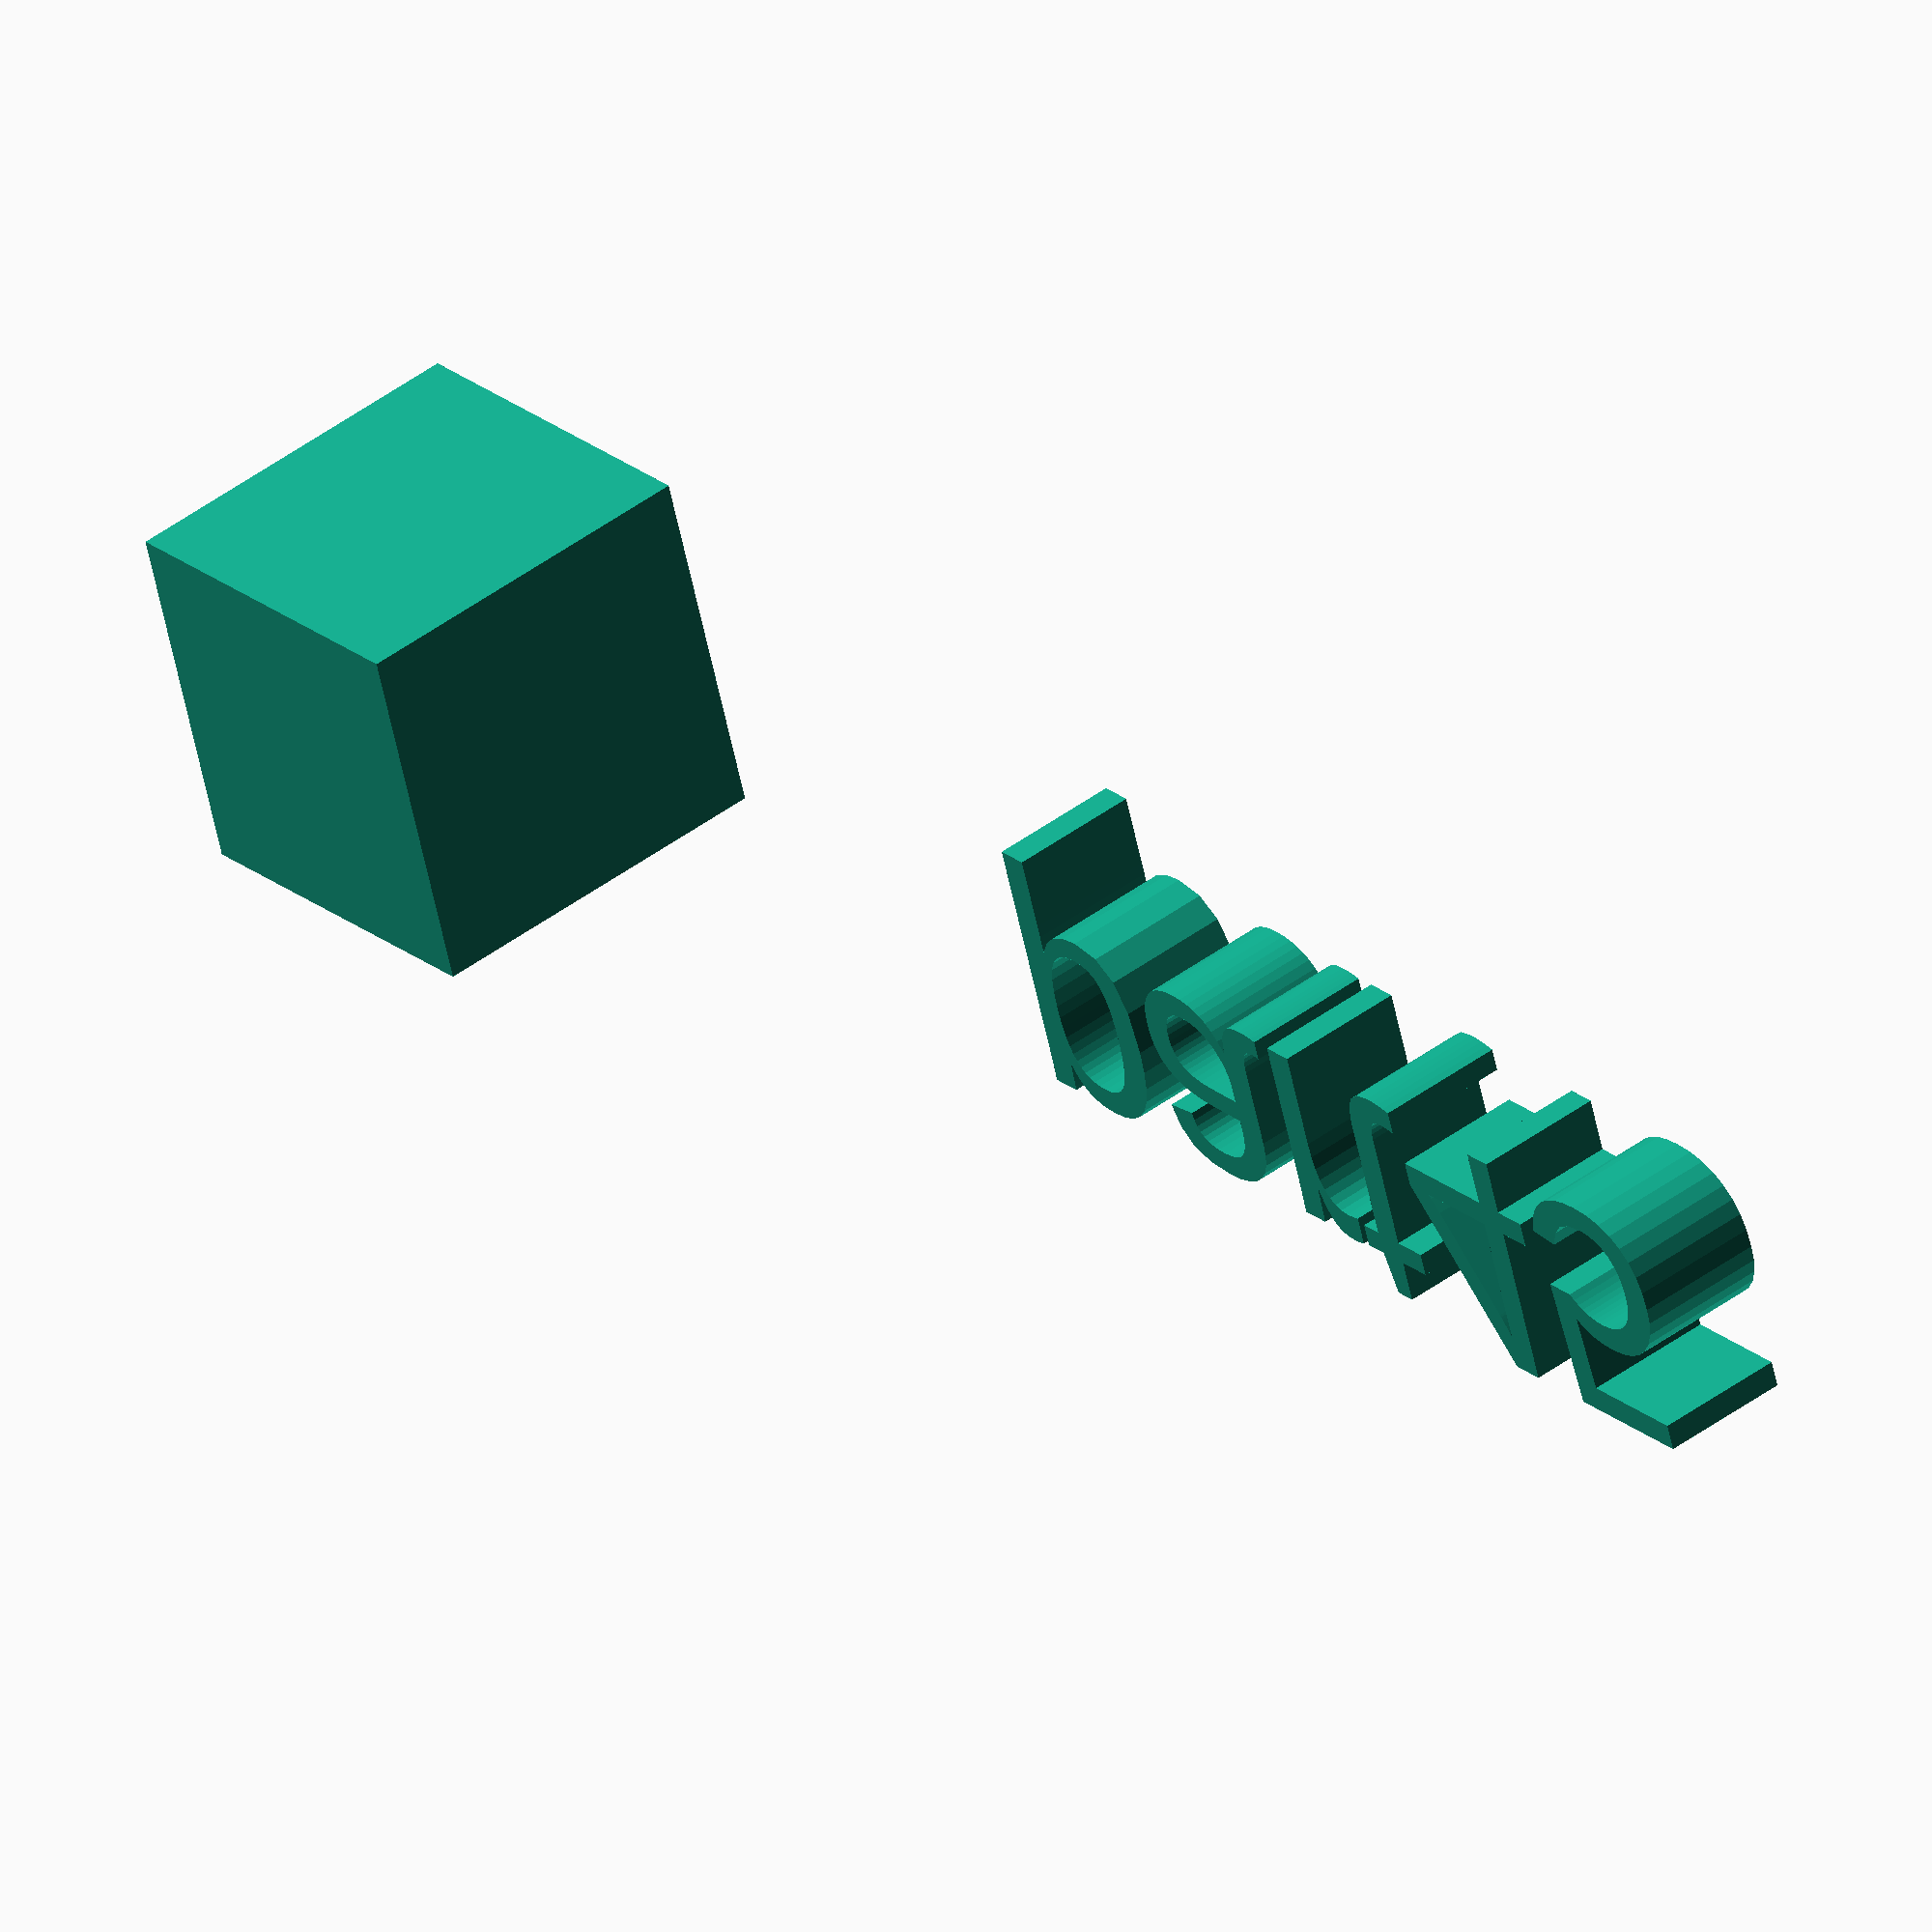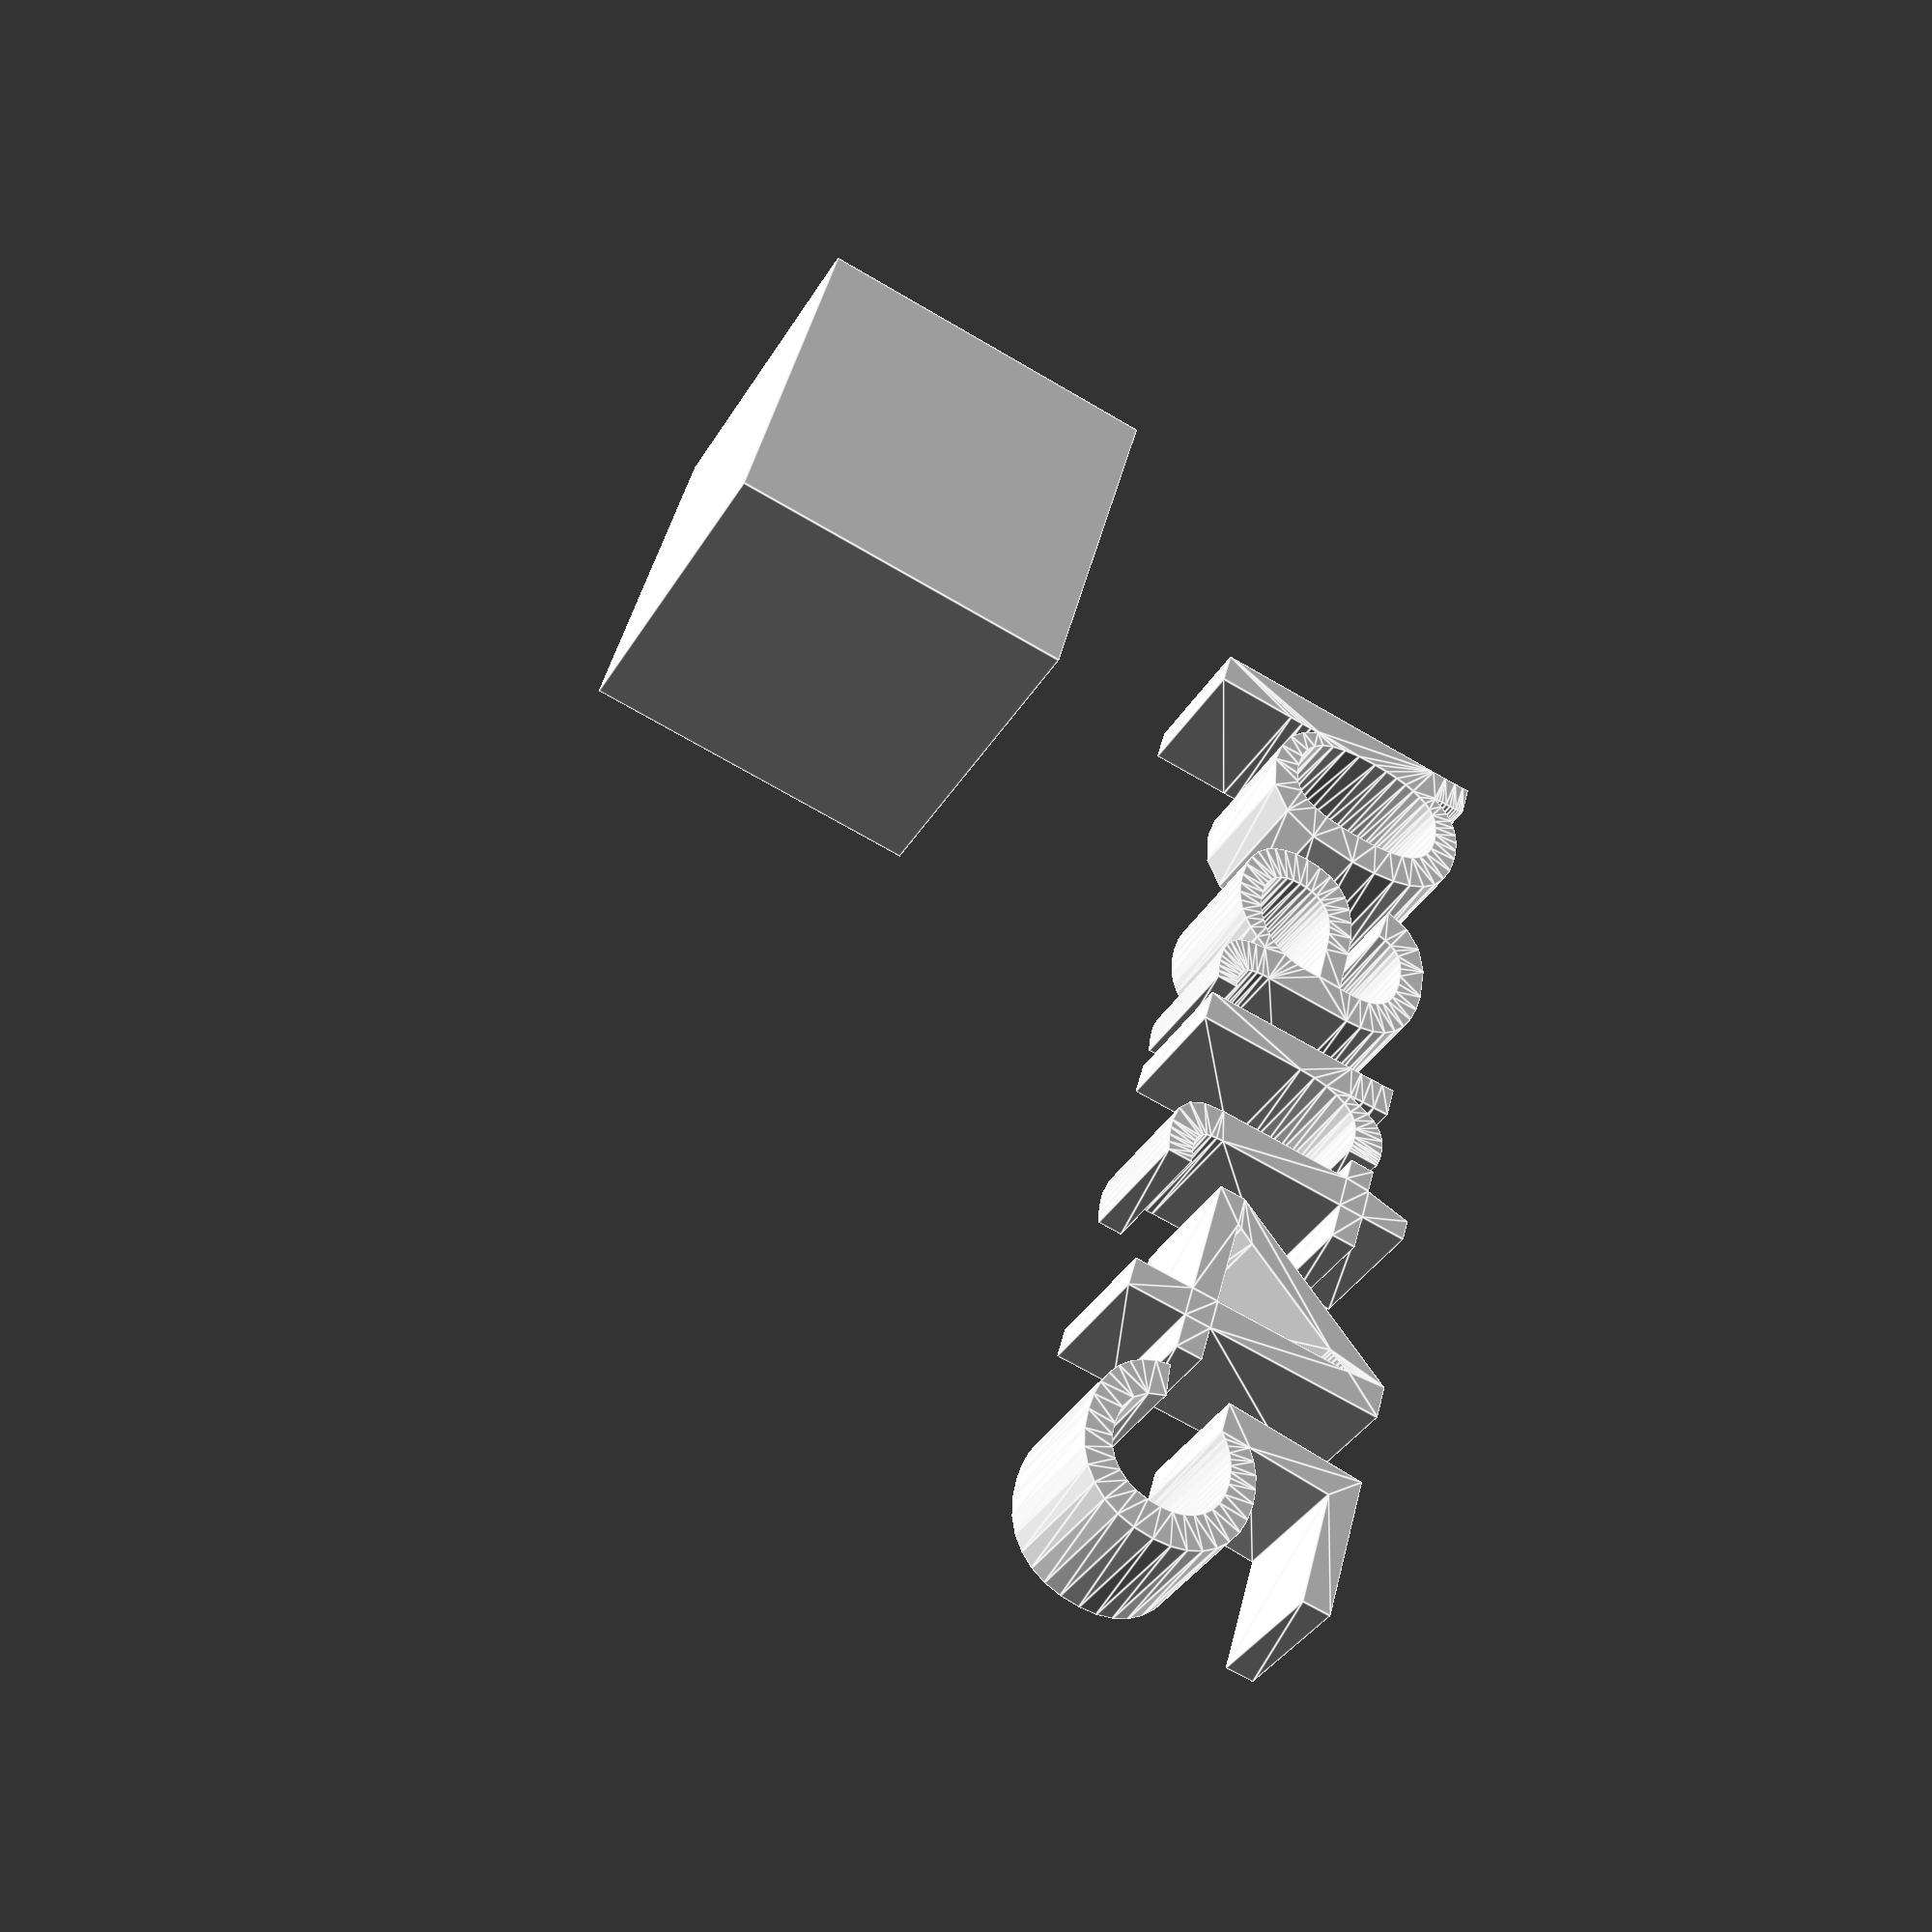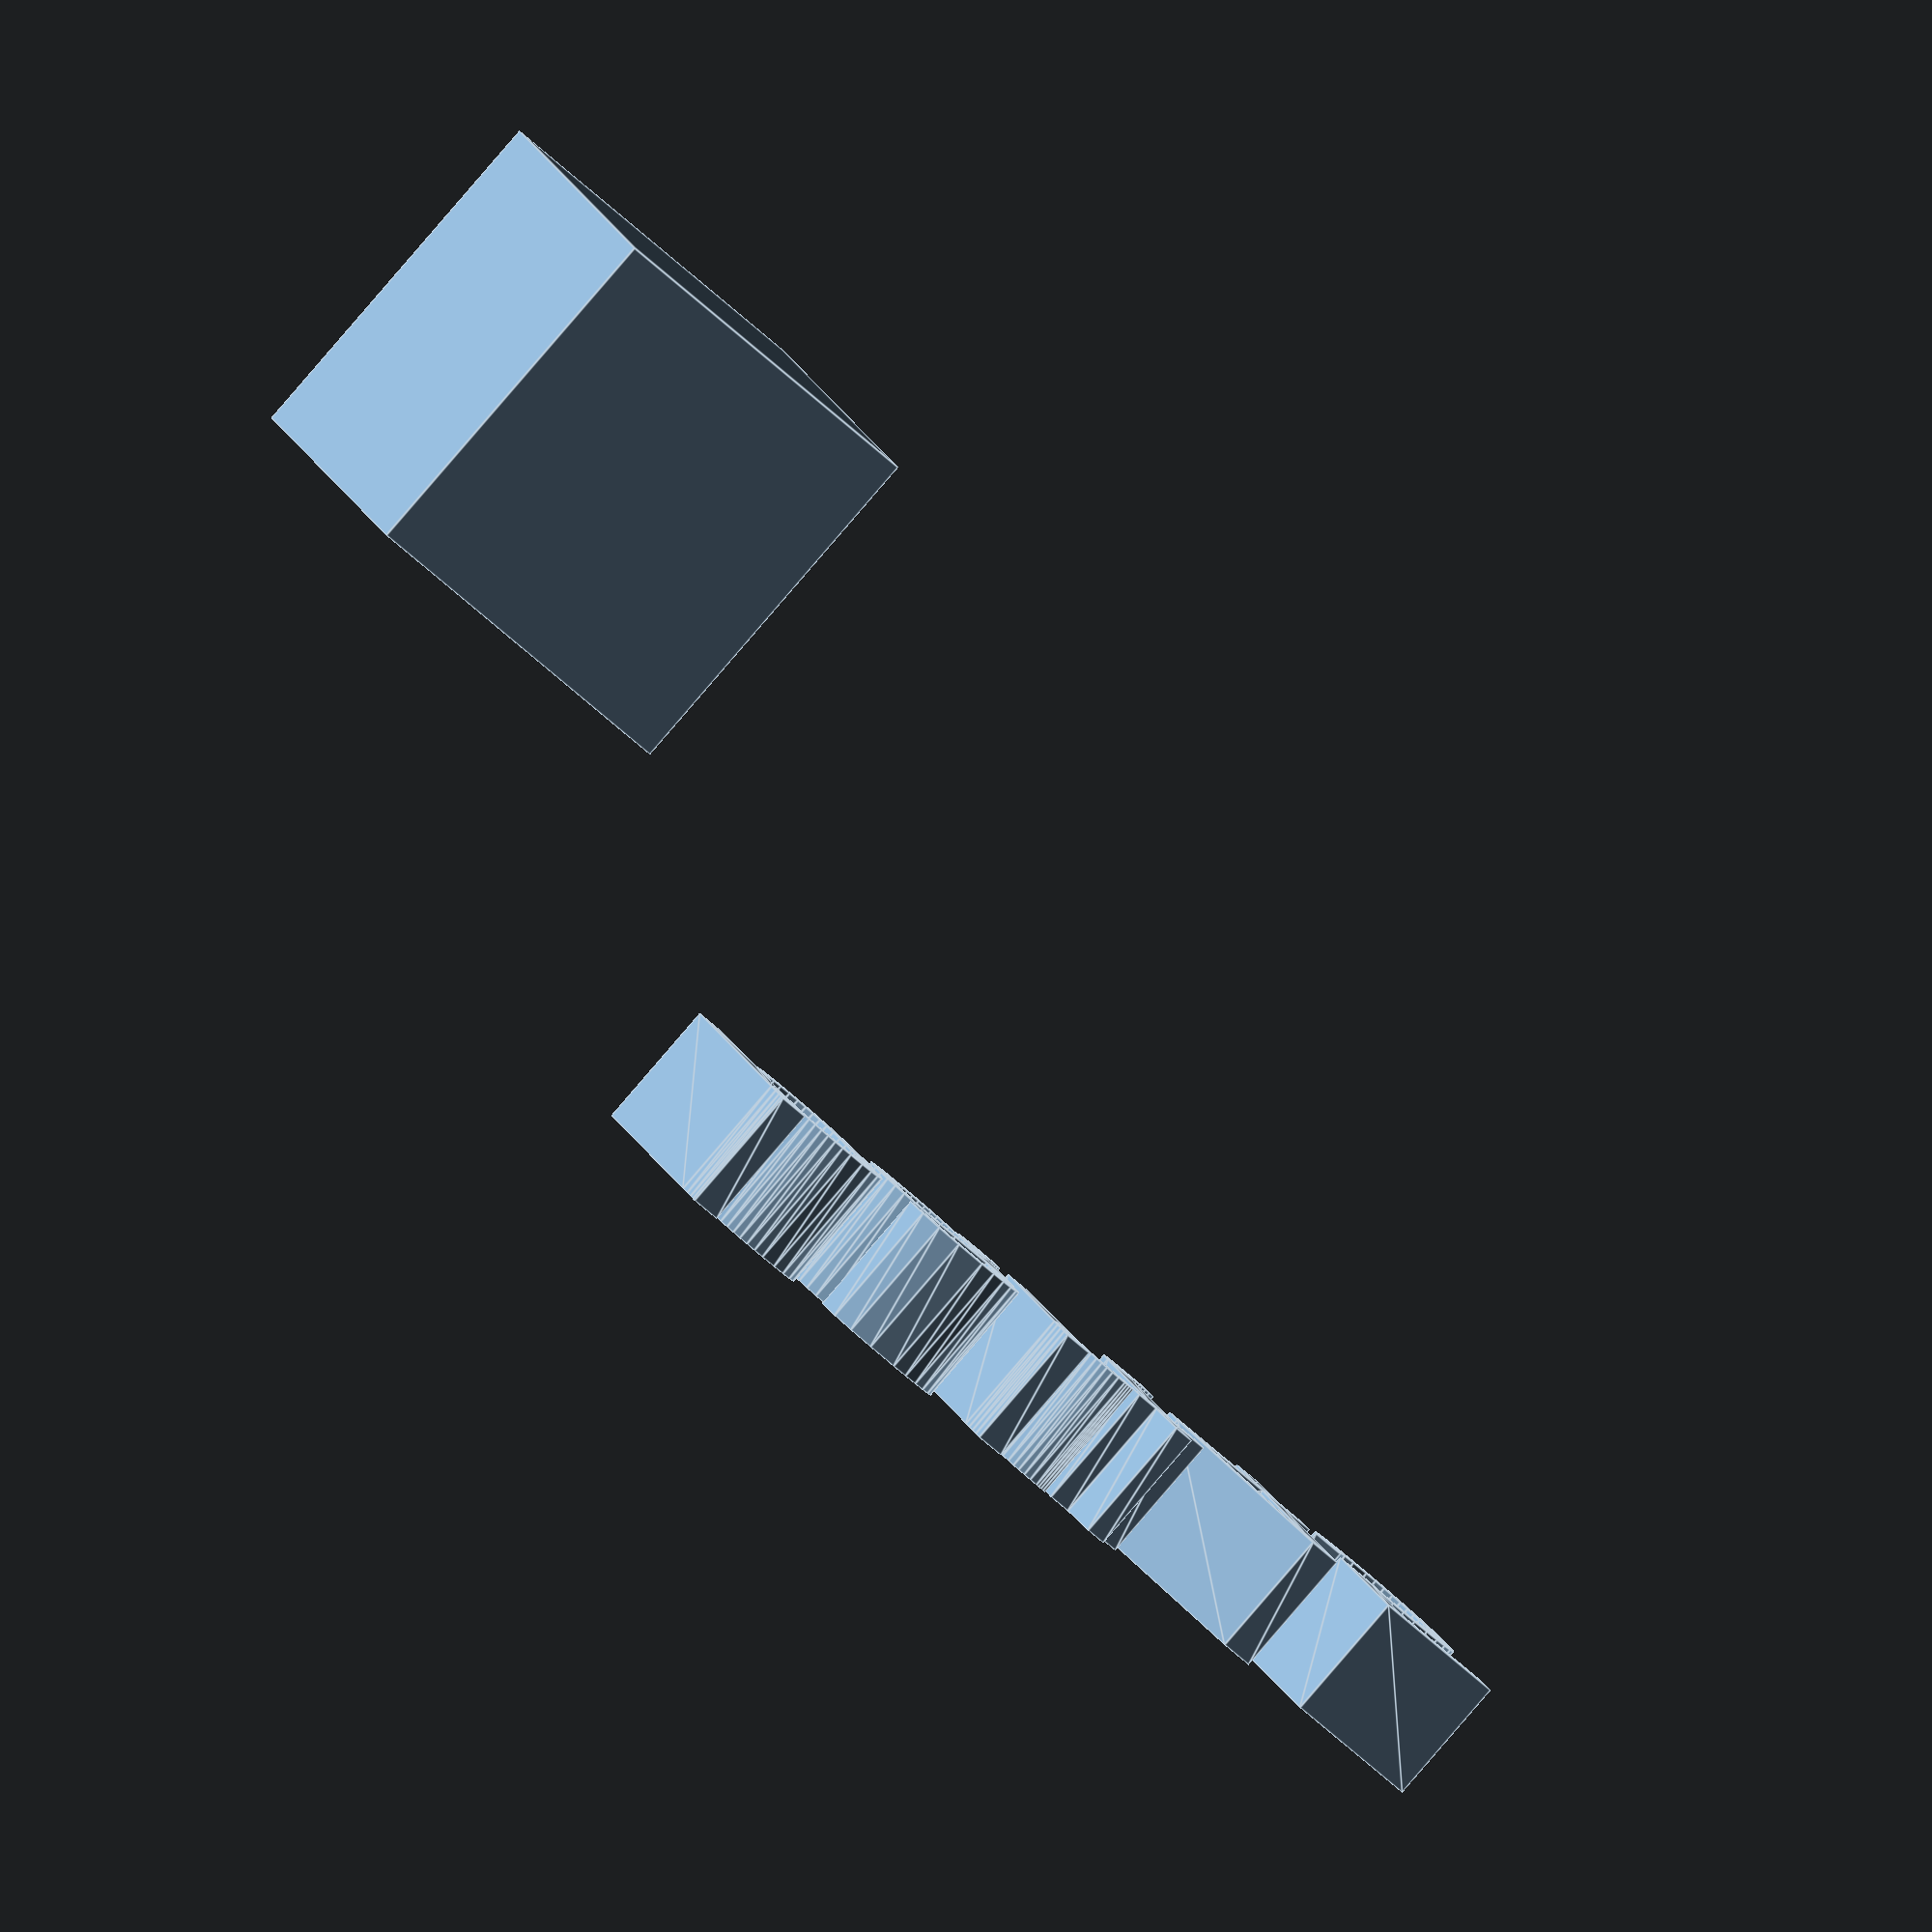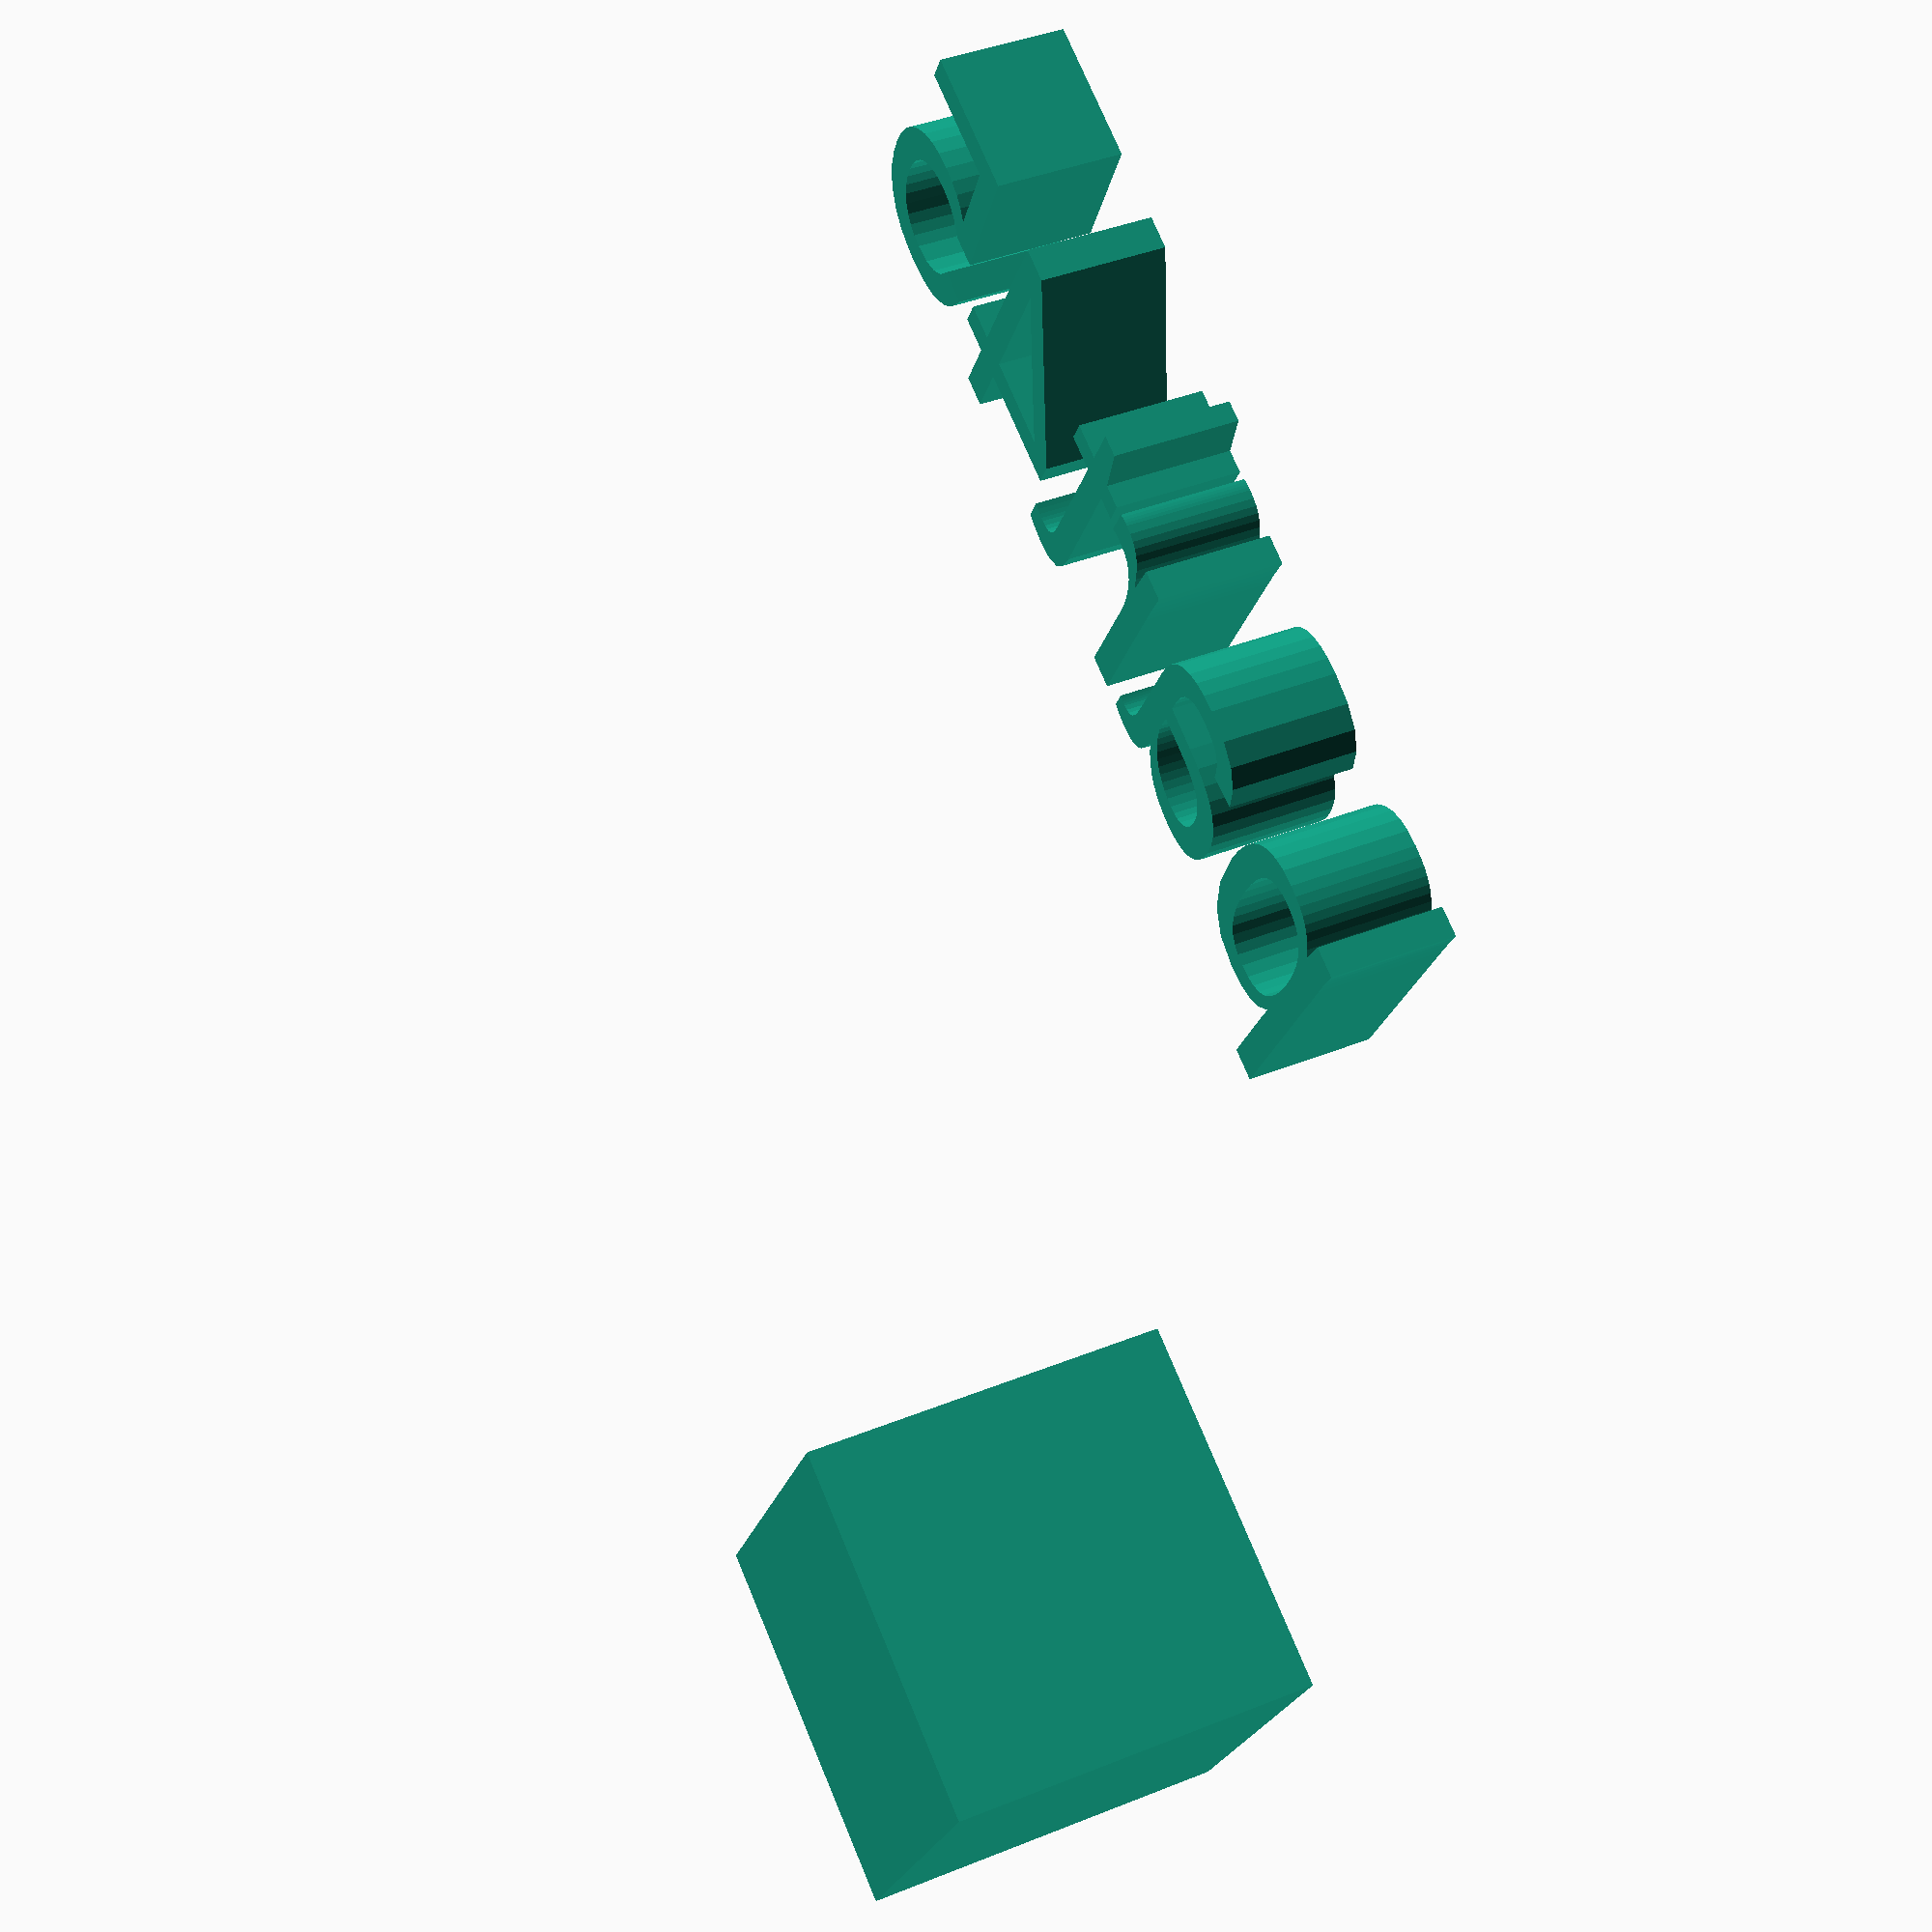
<openscad>
//[CUSTOMIZATION]
// X Dimension
xdim=14;
// Y Dimension
ydim=20;
// Z Dimension
zdim=13;
// Message
txt="part45";
module __END_CUSTOMIZATIONS () {}
cube(xdim,ydim,zdim);
translate([20,20,20]) { linear_extrude(5) text(txt, font="Liberation Sans"); }

</openscad>
<views>
elev=312.8 azim=198.3 roll=230.2 proj=o view=wireframe
elev=36.0 azim=105.5 roll=333.3 proj=p view=edges
elev=267.0 azim=23.6 roll=40.8 proj=o view=edges
elev=319.6 azim=330.0 roll=243.7 proj=p view=solid
</views>
